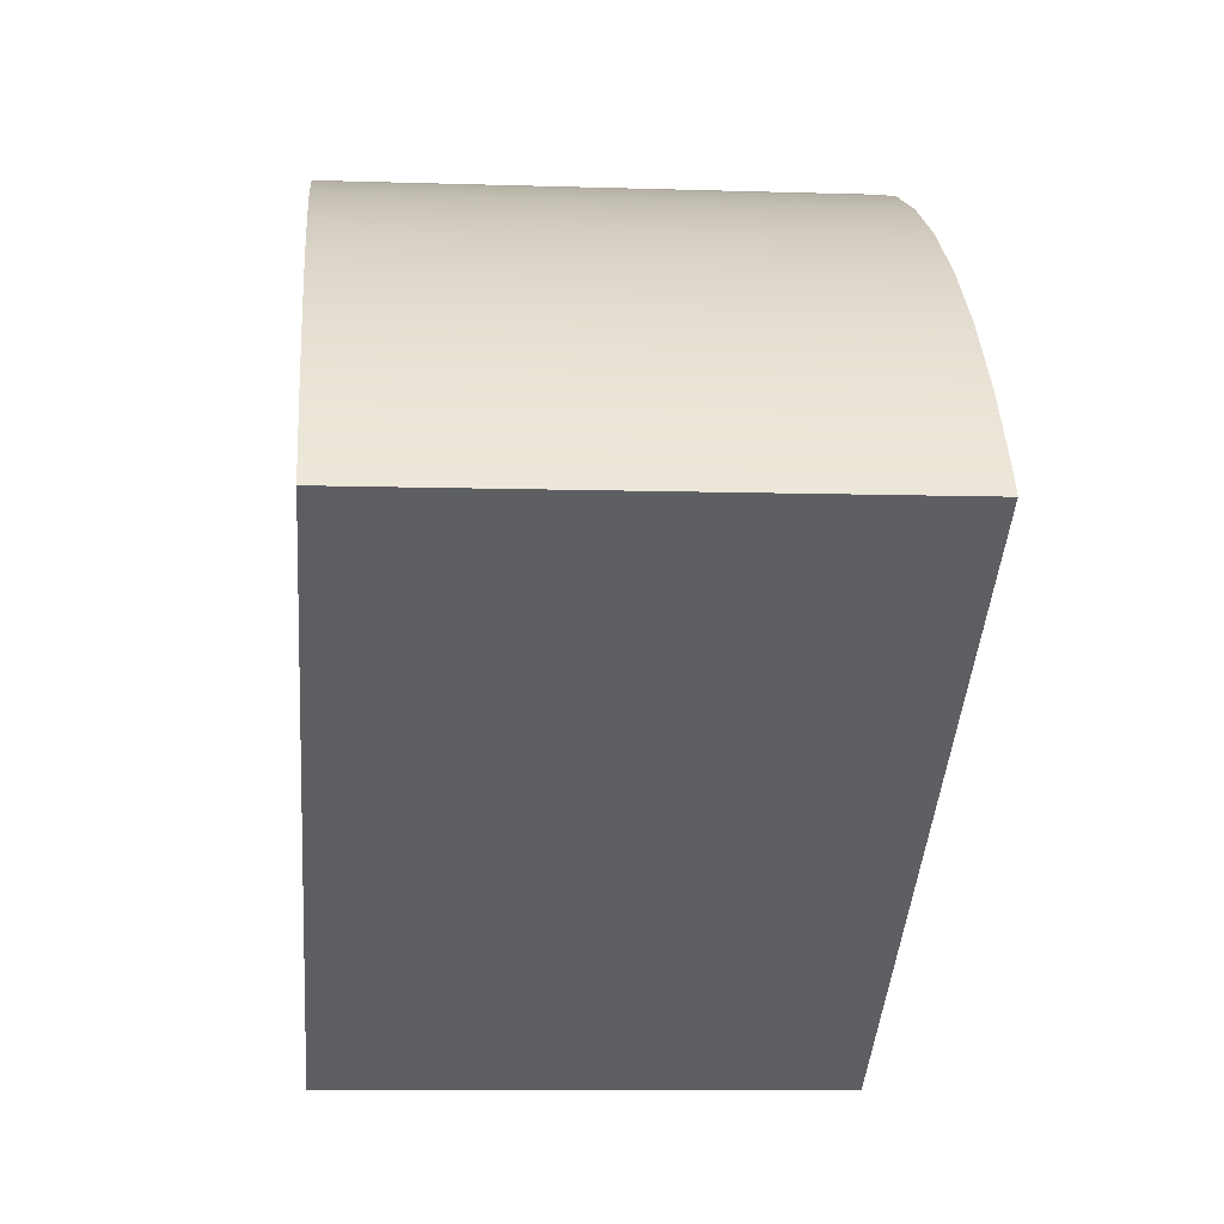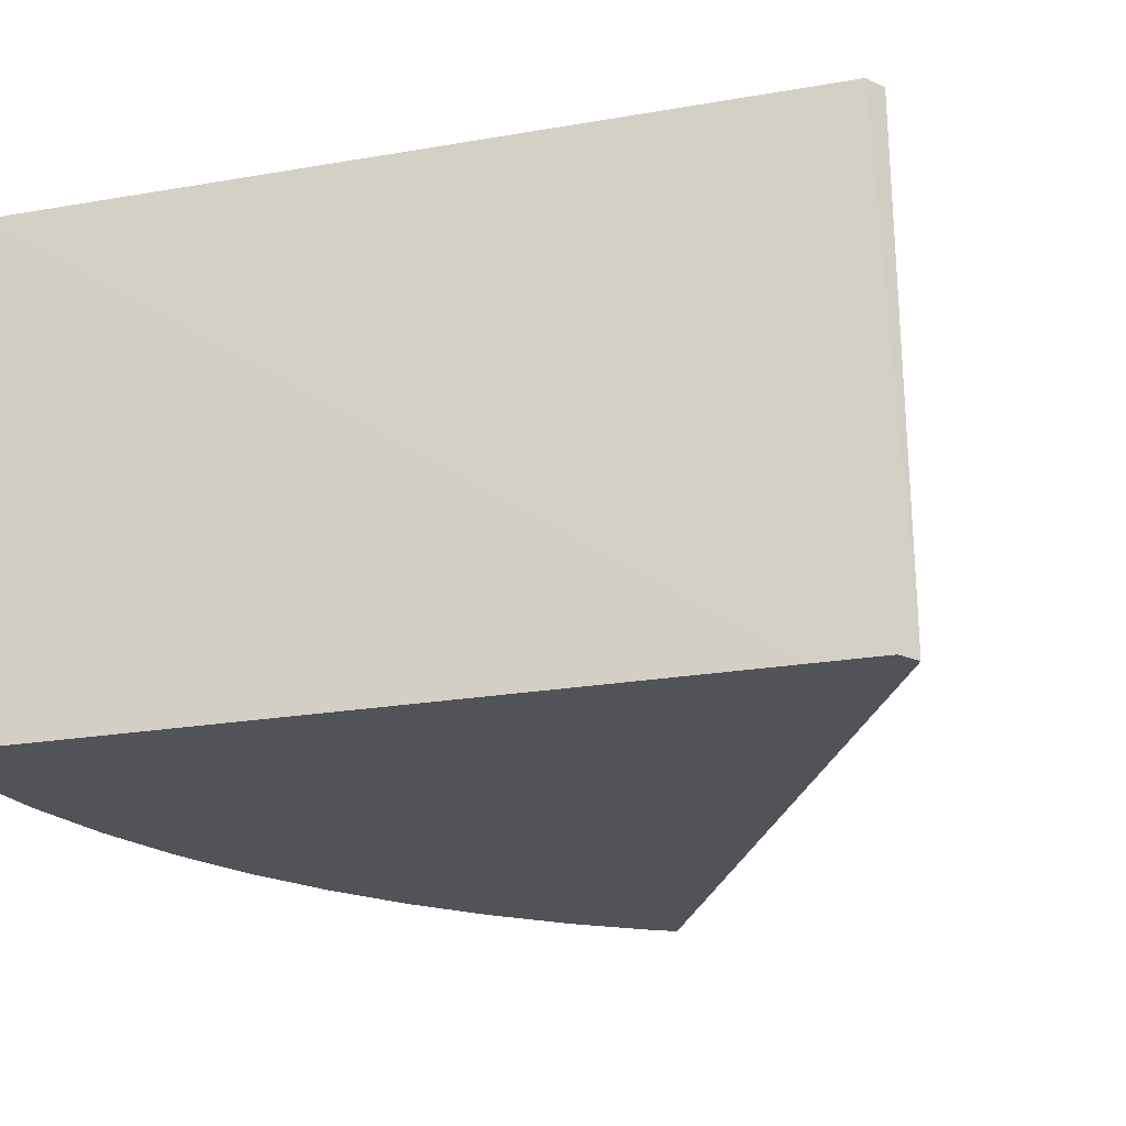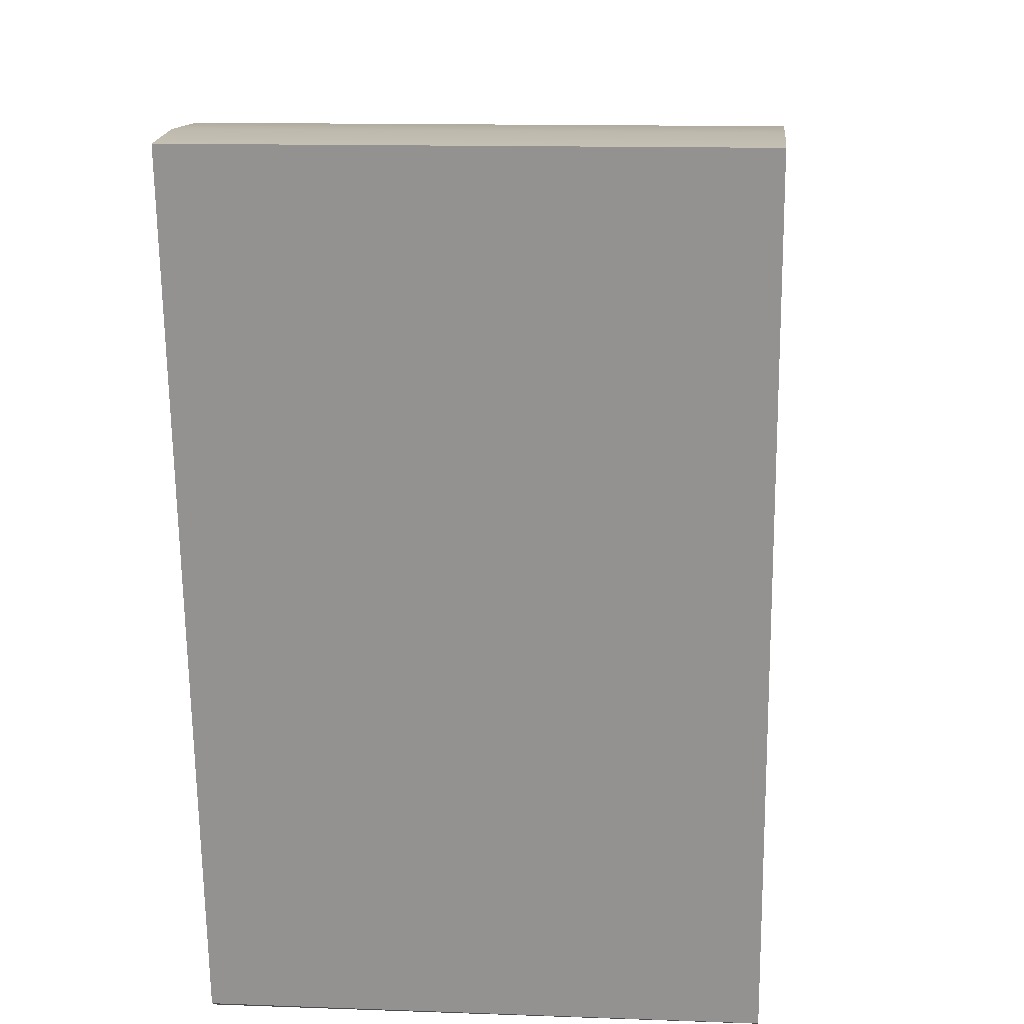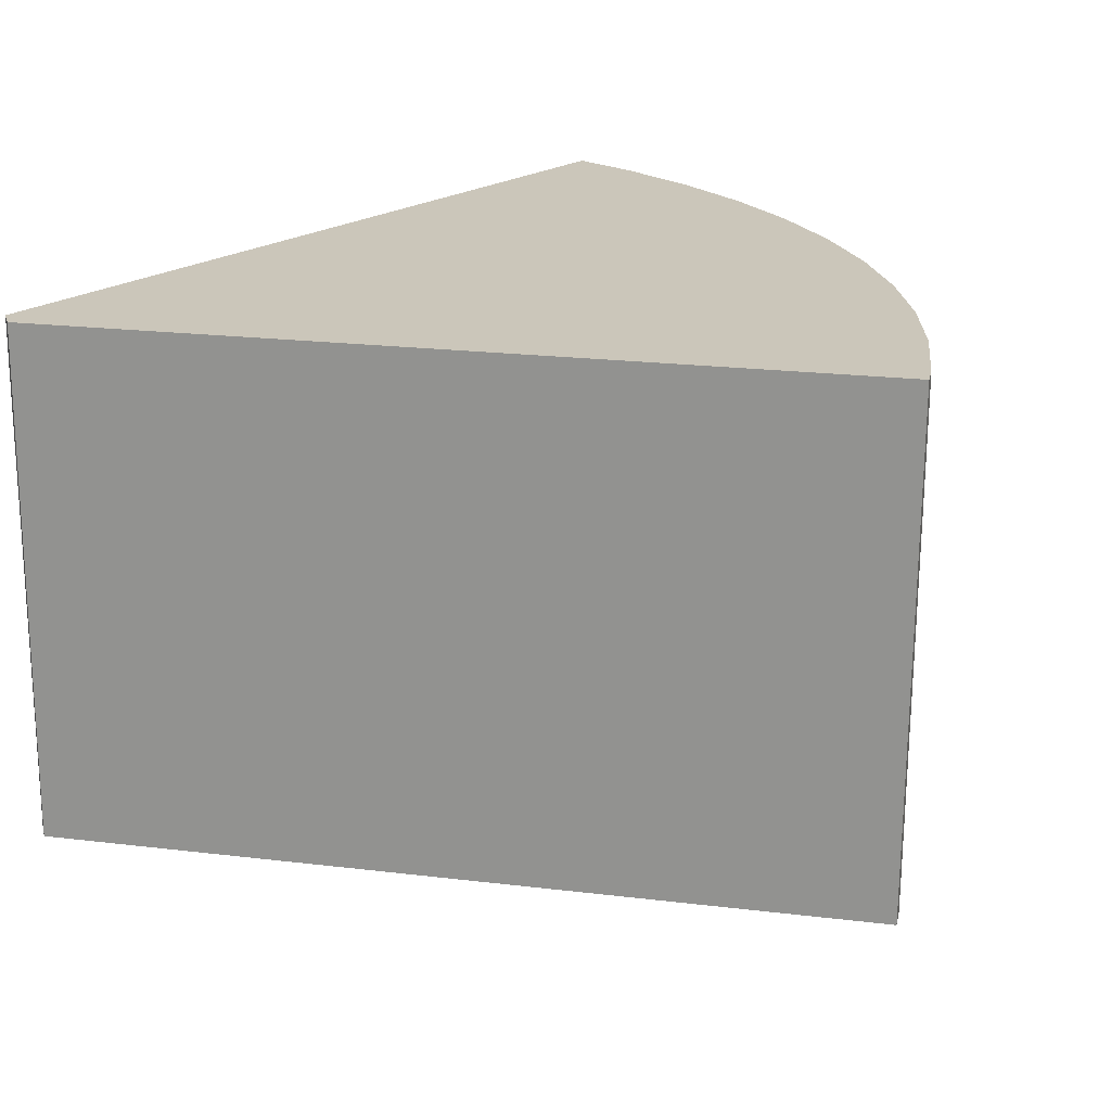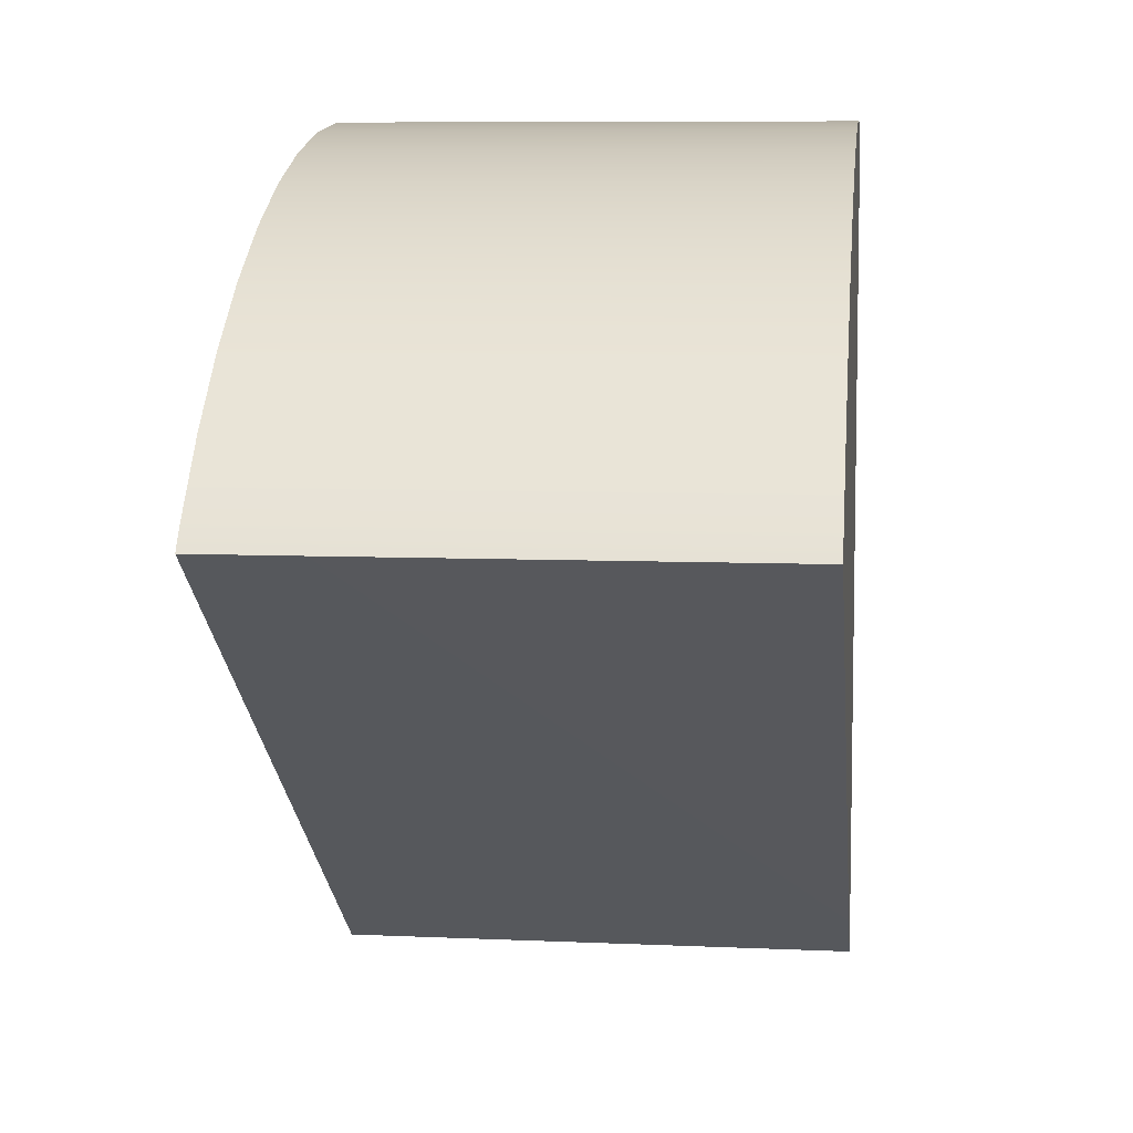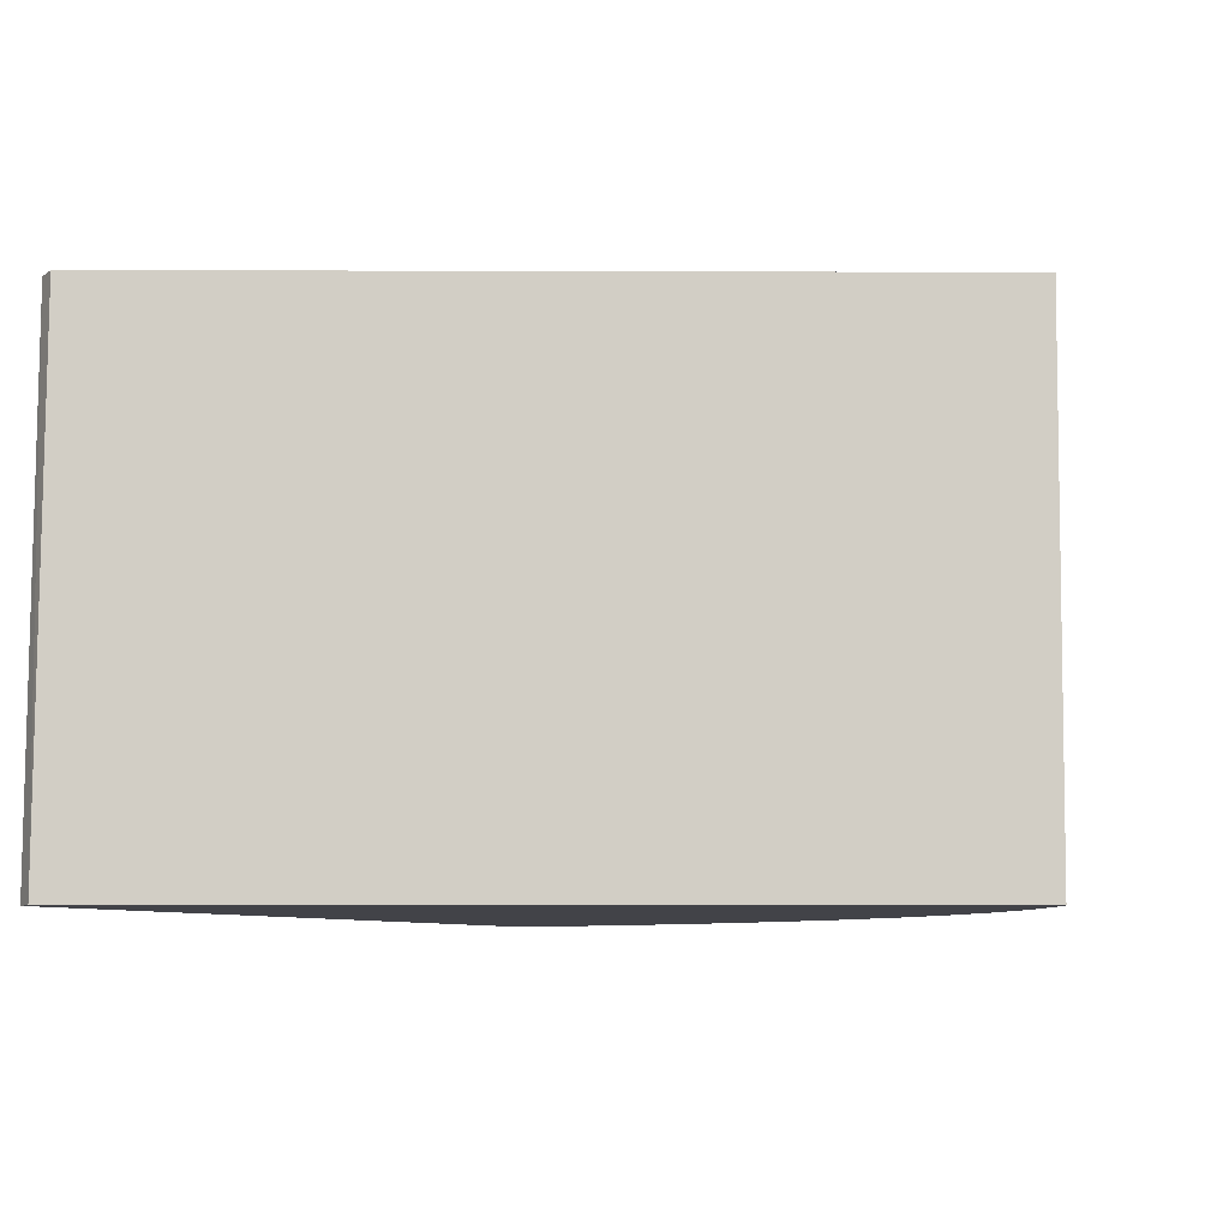
<metadata>
{"format":"obj","ext":"obj","renderer":"f3d","projection":"perspective","resolution":1024,"background":"white","views":[{"elev":-5.4,"azim":-95.0,"up":"+Z"},{"elev":-22.7,"azim":114.0,"up":"+Y"},{"elev":15.3,"azim":95.4,"up":"+Z"},{"elev":21.2,"azim":-133.1,"up":"+Y"},{"elev":6.1,"azim":-83.2,"up":"+Z"},{"elev":-7.6,"azim":-145.9,"up":"+Y"}]}
</metadata>
<code>
o Cylinder_cell.004_Cylinder_cell.020
v 0.2602 -0.2711 0.4078
v -0.4936 -0.2711 0.03806
v -0.4307 -0.2711 0.1113
v -0.3607 -0.2711 0.1779
v -0.2844 -0.2711 0.237
v -0.2024 -0.2711 0.288
v -0.1157 -0.2711 0.3306
v -0.02517 -0.2711 0.3641
v 0.0683 -0.2711 0.3883
v 0.1638 -0.2711 0.4029
v 0.2602 0.2719 0.4101
v -0.4954 0.2719 0.03948
v -0.4324 0.2719 0.1129
v -0.3622 0.2719 0.1796
v -0.2857 0.2719 0.2389
v -0.2035 0.2719 0.2901
v -0.1166 0.2719 0.3327
v -0.02587 0.2719 0.3663
v 0.06784 0.2719 0.3906
v 0.1635 0.2719 0.4052
v -0.5098 0.2719 0.01879
v -0.5084 -0.2711 0.01678
v 0.1298 -0.2711 -0.4253
v -0.5096 0.1625 0.01831
v 0.2226 0.2718 -0.4614
v 0.2009 0.2718 -0.4729
v 0.2036 -0.2711 -0.4764
v 0.2258 -0.2711 -0.4639
v 0.2351 -0.2711 -0.3925
v 0.3371 0.2719 0.4062
v 0.3347 0.2719 0.388
v 0.3379 -0.2711 0.4039
v 0.2009 0.2718 -0.4729
v -0.5098 0.2719 0.01879
v 0.2036 -0.2711 -0.4764
v 0.1298 -0.2711 -0.4253
v -0.5084 -0.2711 0.01678
v -0.5096 0.1625 0.01831
v 0.2226 0.2718 -0.4614
v 0.3347 0.2719 0.388
v 0.2258 -0.2711 -0.4639
v 0.2351 -0.2711 -0.3925
v 0.3371 0.2719 0.4062
v 0.3379 -0.2711 0.4039
v 0.3379 -0.2711 0.4039
v 0.2602 -0.2711 0.4078
v -0.4307 -0.2711 0.1113
v -0.4936 -0.2711 0.03806
v -0.3607 -0.2711 0.1779
v -0.2844 -0.2711 0.237
v -0.2024 -0.2711 0.288
v -0.1157 -0.2711 0.3306
v -0.02517 -0.2711 0.3641
v 0.0683 -0.2711 0.3883
v 0.1638 -0.2711 0.4029
v 0.3371 0.2719 0.4062
v 0.2602 0.2719 0.4101
v -0.4324 0.2719 0.1129
v -0.4954 0.2719 0.03948
v -0.3622 0.2719 0.1796
v -0.2857 0.2719 0.2389
v -0.2035 0.2719 0.2901
v -0.1166 0.2719 0.3327
v -0.02587 0.2719 0.3663
v 0.06784 0.2719 0.3906
v 0.1635 0.2719 0.4052
v -0.5098 0.2719 0.01879
v -0.5084 -0.2711 0.01678
v 0.2258 -0.2711 -0.4639
v 0.2226 0.2718 -0.4614
v 0.2009 0.2718 -0.4729
v 0.2036 -0.2711 -0.4764
f 31 30 32 29
f 70 69 72
f 23 22 24
f 39 31 29 41
f 24 21 71 27 23
f 26 70 72
f 59 34 38 37 48
f 58 59 48 47
f 60 58 47 49
f 61 60 49 50
f 62 61 50 51
f 63 62 51 52
f 64 63 52 53
f 65 64 53 54
f 66 65 54 55
f 11 66 55 1
f 57 56 40 25 33 67 12 13 14 15 16 17 18 19 20
f 4 3 2 68 36 35 28 42 45 46 10 9 8 7 6 5
f 44 43 11 1

</code>
